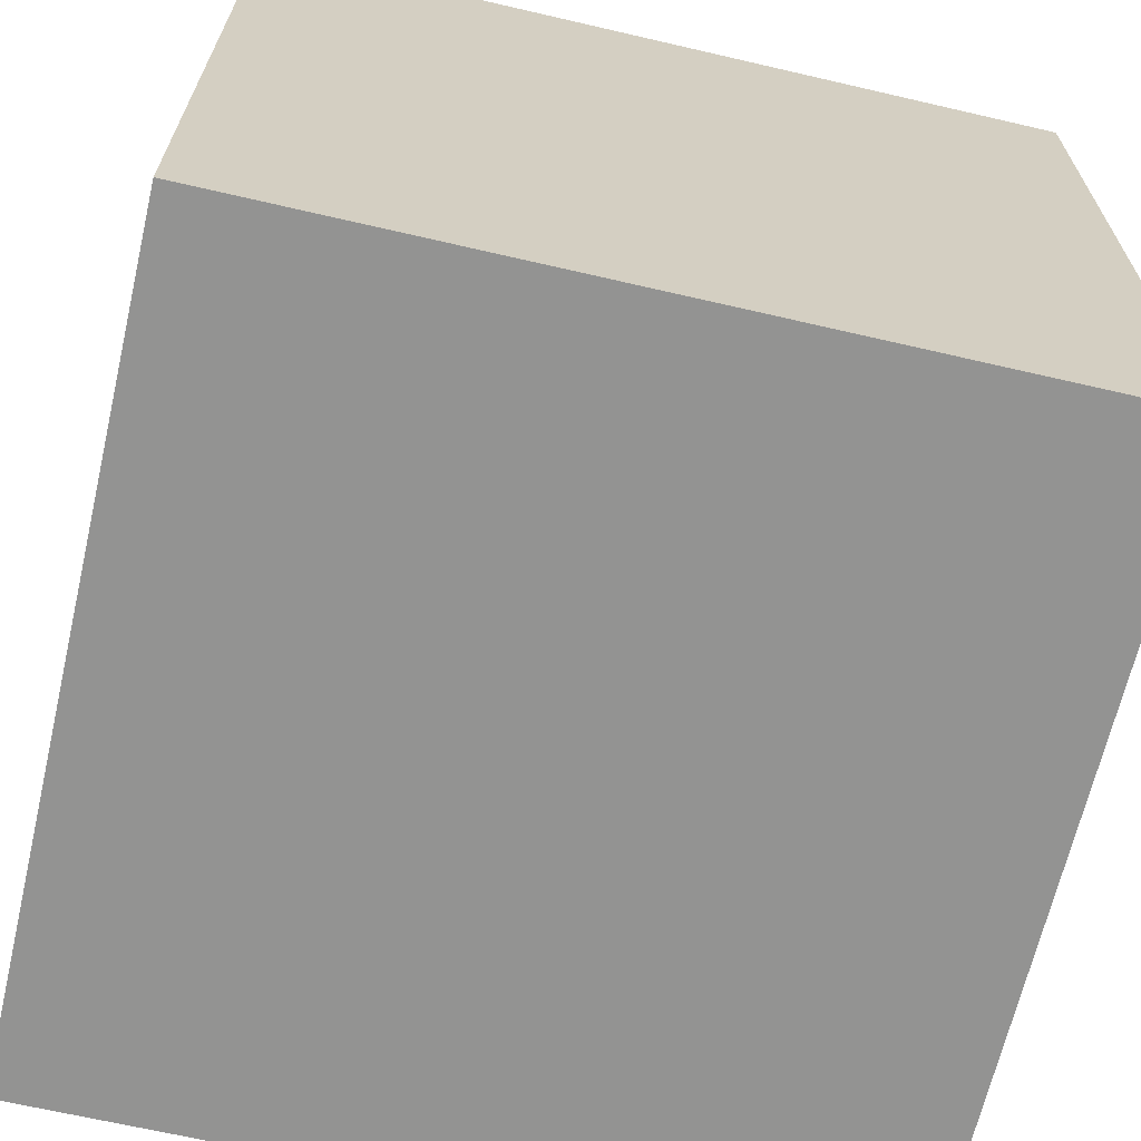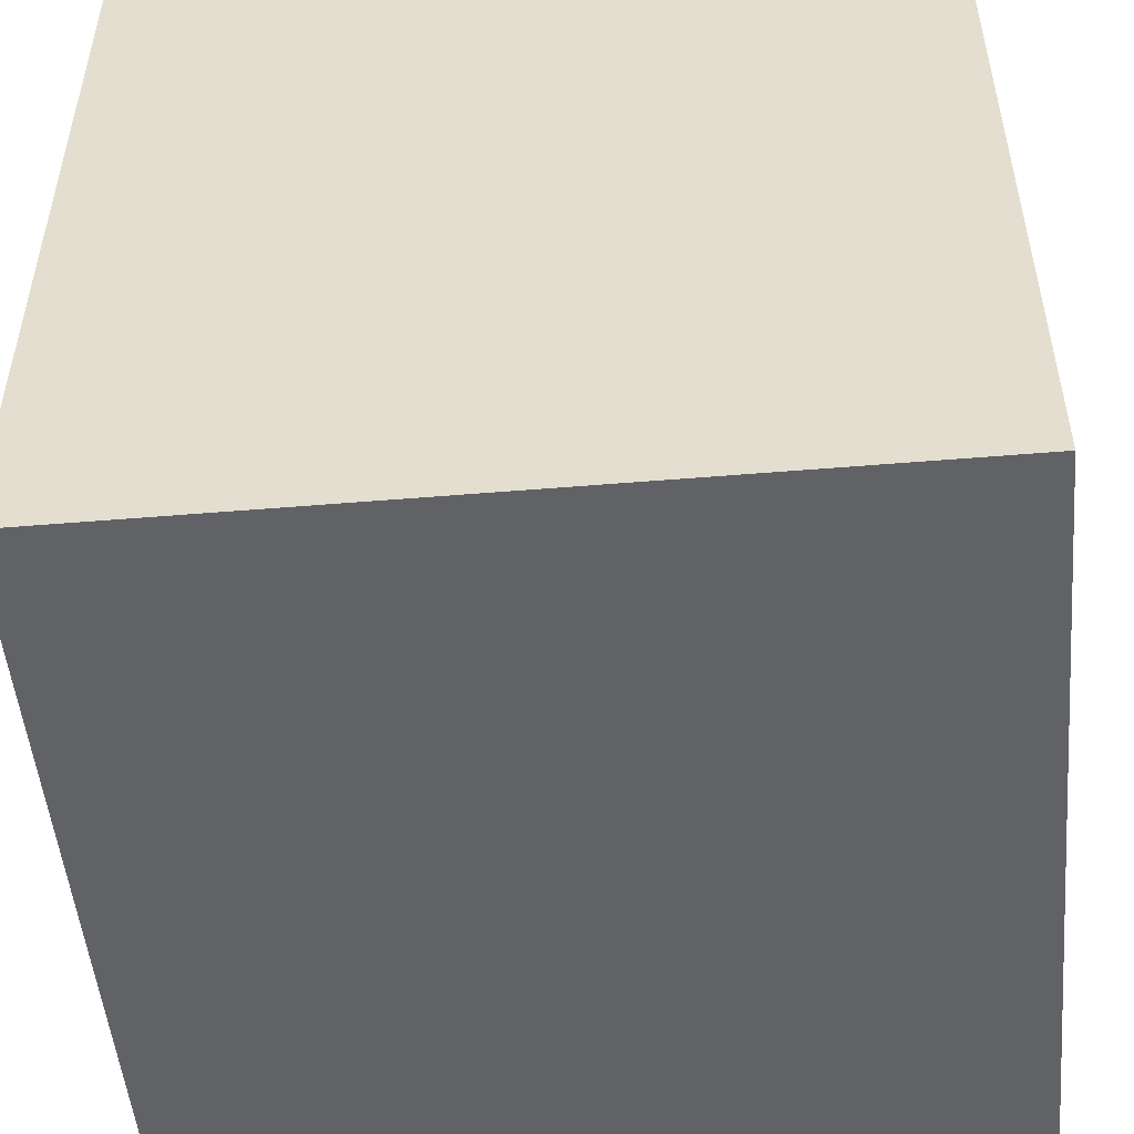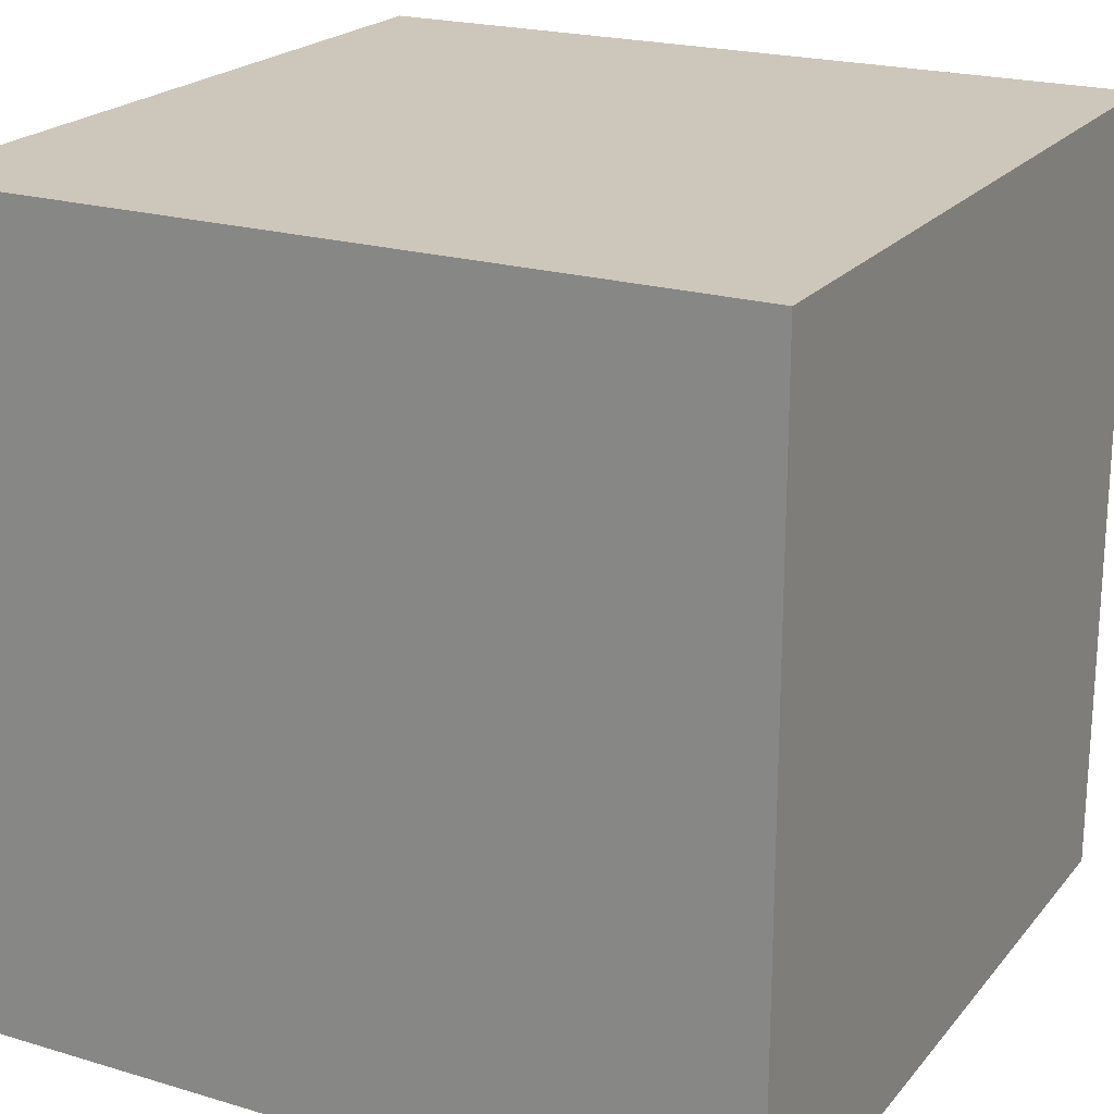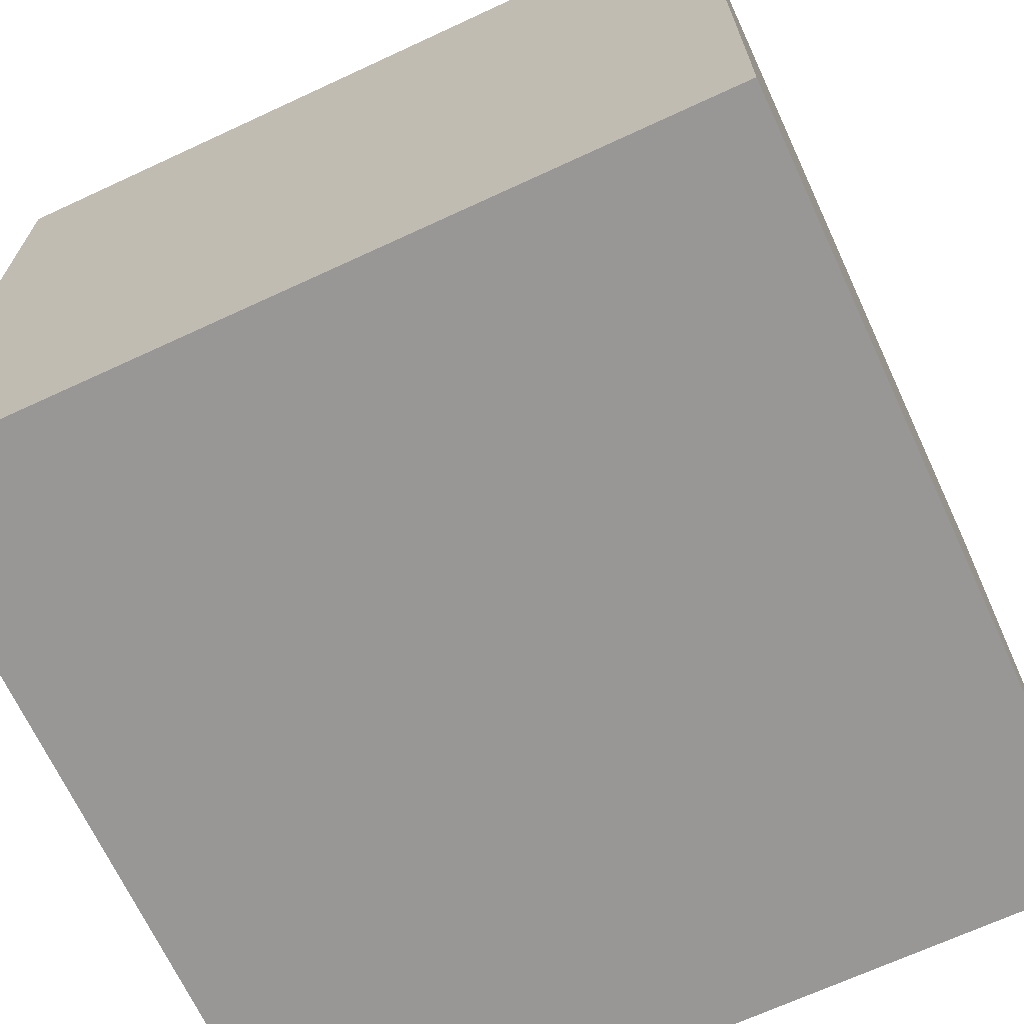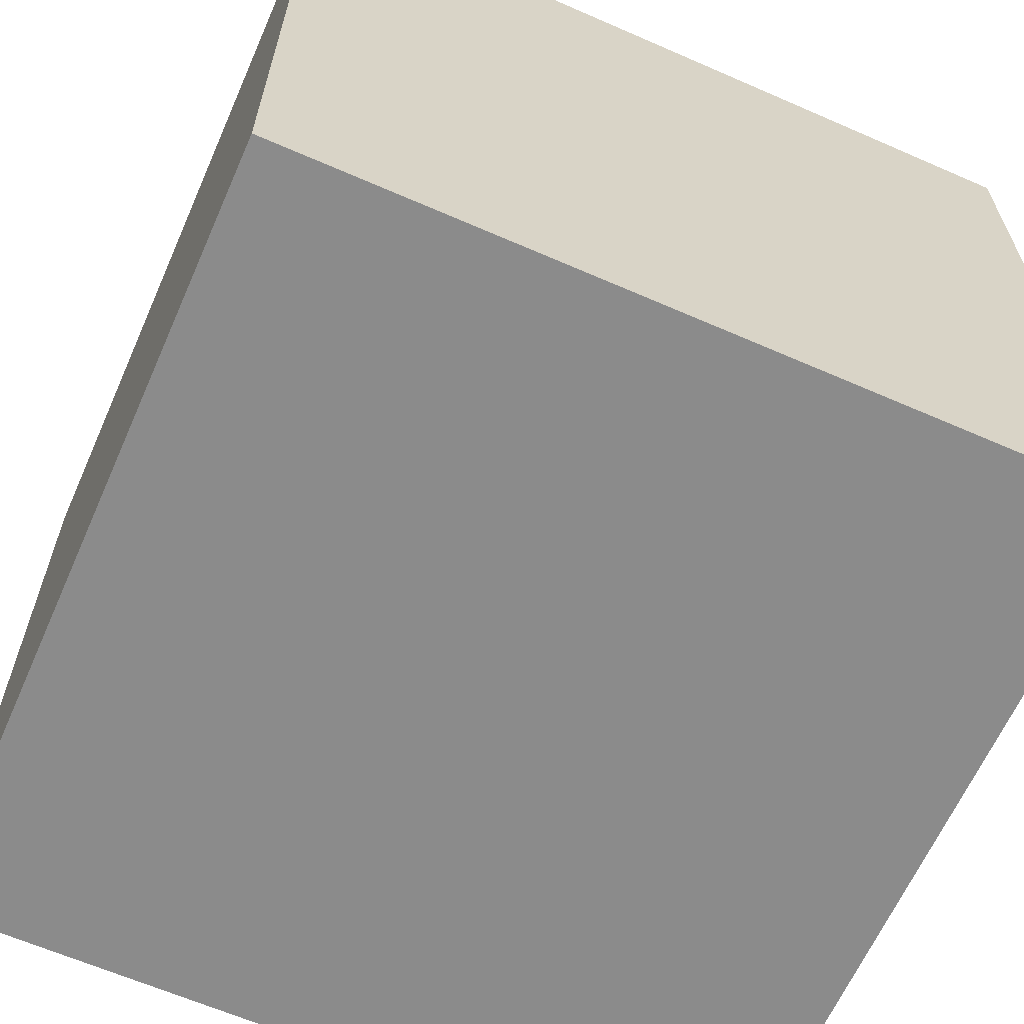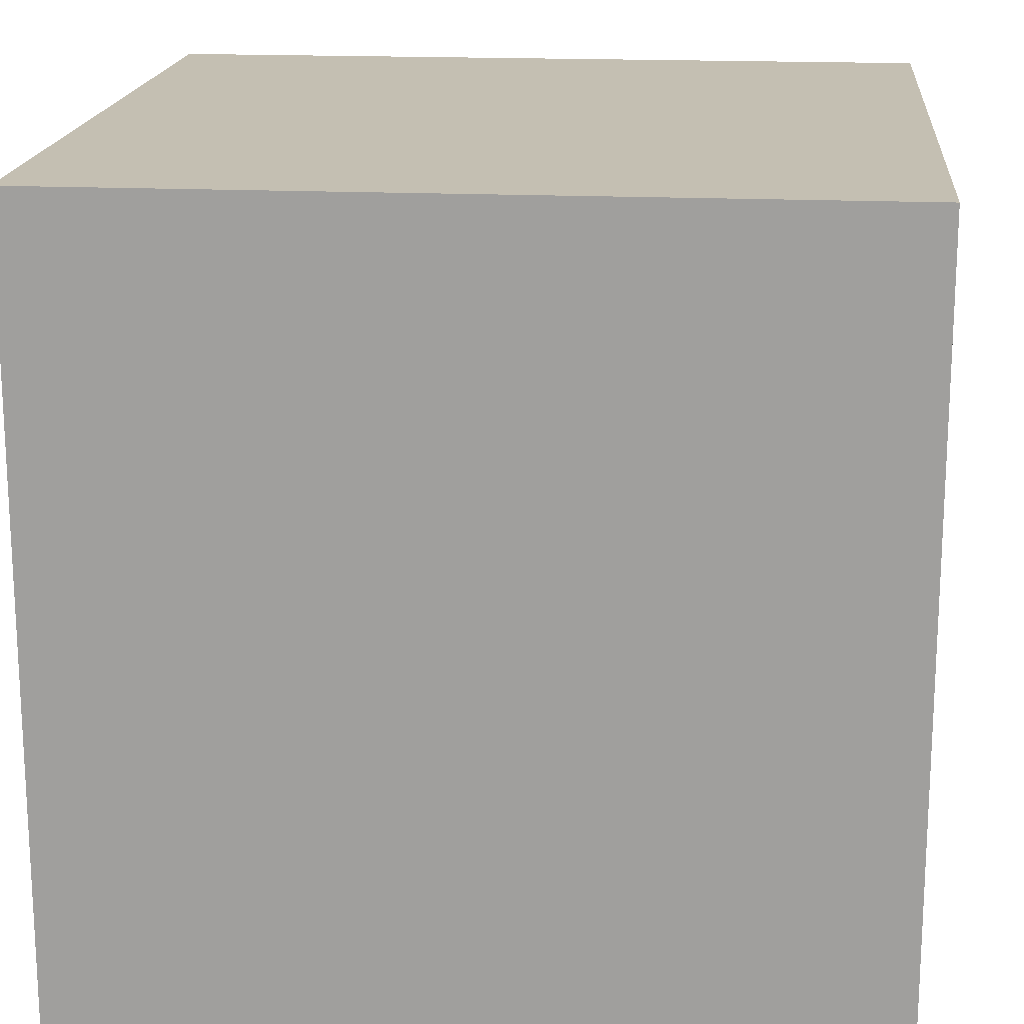
<metadata>
{"format":"obj","ext":"obj","renderer":"f3d","projection":"perspective","resolution":1024,"background":"white","views":[{"elev":-66.6,"azim":166.9,"up":"+Y"},{"elev":-50.7,"azim":-84.8,"up":"+Z"},{"elev":21.3,"azim":-152.0,"up":"+Z"},{"elev":-68.3,"azim":114.9,"up":"+Z"},{"elev":-63.9,"azim":-23.8,"up":"+Z"},{"elev":17.6,"azim":-174.7,"up":"+Y"}]}
</metadata>
<code>
g building3
v -4 0 4
v -4 0 2
v -4 0 1
v -4 0 -4
v -4 1 2
v -4 1 1
v -4 1 -3
v -4 2 4
v -4 2 2
v -4 2 1
v -4 2 -2
v -4 3 4
v -4 3 2
v -4 3 -0
v -4 3 -2
v -4 3 -3
v -4 4 2
v -4 4 -0
v -4 5 2
v -4 5 1
v -4 5 -0
v -4 5 -3
v -4 6 4
v -4 6 2
v -4 6 1
v -4 6 -0
v -4 6 -3
v -4 7 4
v -4 7 2
v -4 7 1
v -4 7 -0
v -4 8 4
v -4 8 -4
v 4 0 4
v 4 0 -4
v 4 1 3
v 4 1 -2
v 4 2 3
v 4 2 2
v 4 2 1
v 4 2 -2
v 4 2 -3
v 4 3 4
v 4 3 3
v 4 3 2
v 4 3 1
v 4 3 -0
v 4 3 -2
v 4 3 -3
v 4 4 4
v 4 4 3
v 4 4 1
v 4 4 -0
v 4 5 3
v 4 5 1
v 4 5 -0
v 4 5 -3
v 4 6 3
v 4 6 1
v 4 6 -0
v 4 6 -2
v 4 7 3
v 4 7 1
v 4 7 -2
v 4 7 -3
v 4 8 4
v 4 8 -4
v -4 0 4
v -4 2 4
v -4 3 4
v -4 6 4
v -4 7 4
v -4 8 4
v -3 1 4
v -3 2 4
v -3 3 4
v -3 4 4
v -3 5 4
v -1 0 4
v -1 1 4
v -1 2 4
v -1 3 4
v -1 4 4
v 0 0 4
v 0 1 4
v 0 2 4
v 0 3 4
v 0 5 4
v 0 6 4
v 0 7 4
v 1 6 4
v 1 7 4
v 3 2 4
v 3 3 4
v 3 4 4
v 3 6 4
v 3 7 4
v 4 0 4
v 4 3 4
v 4 4 4
v 4 8 4
v -4 0 -4
v -4 8 -4
v -3 2 -4
v -3 3 -4
v -3 5 -4
v -3 6 -4
v -2 5 -4
v -2 6 -4
v -1 5 -4
v -1 6 -4
v 0 3 -4
v 0 4 -4
v 1 2 -4
v 1 4 -4
v 1 5 -4
v 1 6 -4
v 1 7 -4
v 2 1 -4
v 2 2 -4
v 2 4 -4
v 2 5 -4
v 3 1 -4
v 3 2 -4
v 3 6 -4
v 3 7 -4
v 4 0 -4
v 4 8 -4
v -4 0 4
v -1 0 4
v 0 0 4
v 4 0 4
v -1 0 3
v 0 0 3
v -4 0 2
v -3 0 2
v -4 0 1
v -3 0 1
v -4 0 -4
v 4 0 -4
v -4 8 4
v 4 8 4
v -4 8 -4
v 4 8 -4
f 5 2 1
f 5 3 2
f 6 4 3
f 6 3 5
f 7 4 6
f 8 5 1
f 8 6 5
f 9 6 8
f 10 7 6
f 10 6 9
f 11 7 10
f 12 9 8
f 13 10 9
f 13 9 12
f 13 11 10
f 14 11 13
f 15 7 11
f 15 11 14
f 16 4 7
f 16 7 15
f 17 14 13
f 17 13 12
f 18 15 14
f 18 14 17
f 18 16 15
f 19 17 12
f 19 18 17
f 20 18 19
f 21 16 18
f 21 18 20
f 22 4 16
f 22 16 21
f 23 19 12
f 24 20 19
f 24 19 23
f 25 21 20
f 25 20 24
f 26 22 21
f 26 21 25
f 27 4 22
f 27 22 26
f 28 24 23
f 29 25 24
f 29 24 28
f 30 26 25
f 30 25 29
f 31 27 26
f 31 26 30
f 32 29 28
f 32 30 29
f 32 31 30
f 33 4 27
f 33 31 32
f 33 27 31
f 34 35 36
f 36 35 37
f 34 36 38
f 36 37 38
f 38 37 39
f 39 37 40
f 37 35 41
f 40 37 41
f 41 35 42
f 34 38 43
f 38 39 43
f 43 39 44
f 39 40 45
f 44 39 45
f 40 41 46
f 45 40 46
f 46 41 47
f 41 42 48
f 47 41 48
f 42 35 49
f 48 42 49
f 43 44 50
f 44 45 51
f 50 44 51
f 45 46 51
f 46 47 52
f 51 46 52
f 47 48 53
f 52 47 53
f 48 49 53
f 51 52 54
f 50 51 54
f 52 53 55
f 54 52 55
f 53 49 56
f 55 53 56
f 49 35 57
f 56 49 57
f 55 56 58
f 54 55 58
f 50 54 58
f 58 56 59
f 56 57 60
f 59 56 60
f 60 57 61
f 58 59 62
f 50 58 62
f 60 61 63
f 62 59 63
f 59 60 63
f 61 57 64
f 63 61 64
f 57 35 65
f 64 57 65
f 63 64 66
f 62 63 66
f 64 65 66
f 50 62 66
f 65 35 67
f 66 65 67
f 74 69 68
f 75 70 69
f 75 69 74
f 76 71 70
f 76 70 75
f 77 71 76
f 78 71 77
f 79 74 68
f 80 75 74
f 80 74 79
f 81 76 75
f 81 75 80
f 81 77 76
f 82 77 81
f 83 78 77
f 83 77 82
f 84 80 79
f 85 82 81
f 85 80 84
f 85 81 80
f 86 82 85
f 87 83 82
f 87 82 86
f 88 71 78
f 88 83 87
f 88 78 83
f 89 72 71
f 89 71 88
f 90 73 72
f 90 72 89
f 91 89 88
f 91 88 87
f 91 90 89
f 92 73 90
f 92 90 91
f 93 87 86
f 93 86 85
f 93 85 84
f 94 91 87
f 94 87 93
f 95 91 94
f 96 92 91
f 96 91 95
f 97 73 92
f 97 92 96
f 98 93 84
f 98 94 93
f 99 95 94
f 99 94 98
f 100 96 95
f 100 95 99
f 100 97 96
f 101 73 97
f 101 97 100
f 102 103 104
f 104 103 105
f 105 103 106
f 106 103 107
f 105 106 108
f 106 107 108
f 107 103 109
f 108 107 109
f 105 108 110
f 108 109 110
f 109 103 111
f 110 109 111
f 104 105 112
f 105 110 112
f 112 110 113
f 102 104 114
f 104 112 114
f 112 113 114
f 113 110 115
f 114 113 115
f 110 111 116
f 115 110 116
f 111 103 117
f 116 111 117
f 117 103 118
f 102 114 119
f 114 115 119
f 119 115 120
f 115 116 121
f 120 115 121
f 116 117 122
f 121 116 122
f 119 120 123
f 102 119 123
f 120 121 124
f 123 120 124
f 121 122 124
f 122 117 125
f 124 122 125
f 117 118 125
f 118 103 126
f 125 118 126
f 124 125 127
f 123 124 127
f 125 126 127
f 102 123 127
f 126 103 128
f 127 126 128
f 133 130 129
f 133 131 130
f 134 132 131
f 134 131 133
f 135 133 129
f 135 134 133
f 136 134 135
f 137 136 135
f 138 134 136
f 138 136 137
f 139 138 137
f 140 132 134
f 140 138 139
f 140 134 138
f 141 142 143
f 143 142 144

</code>
